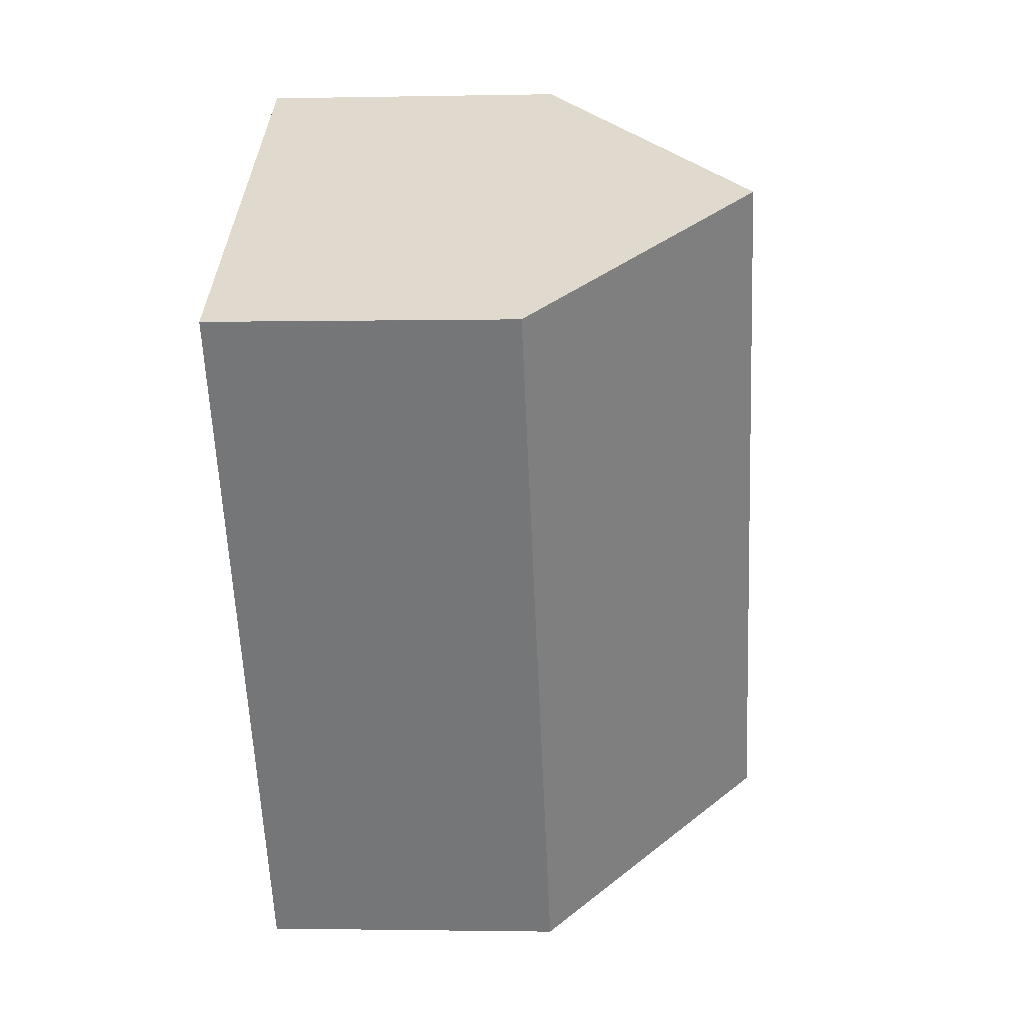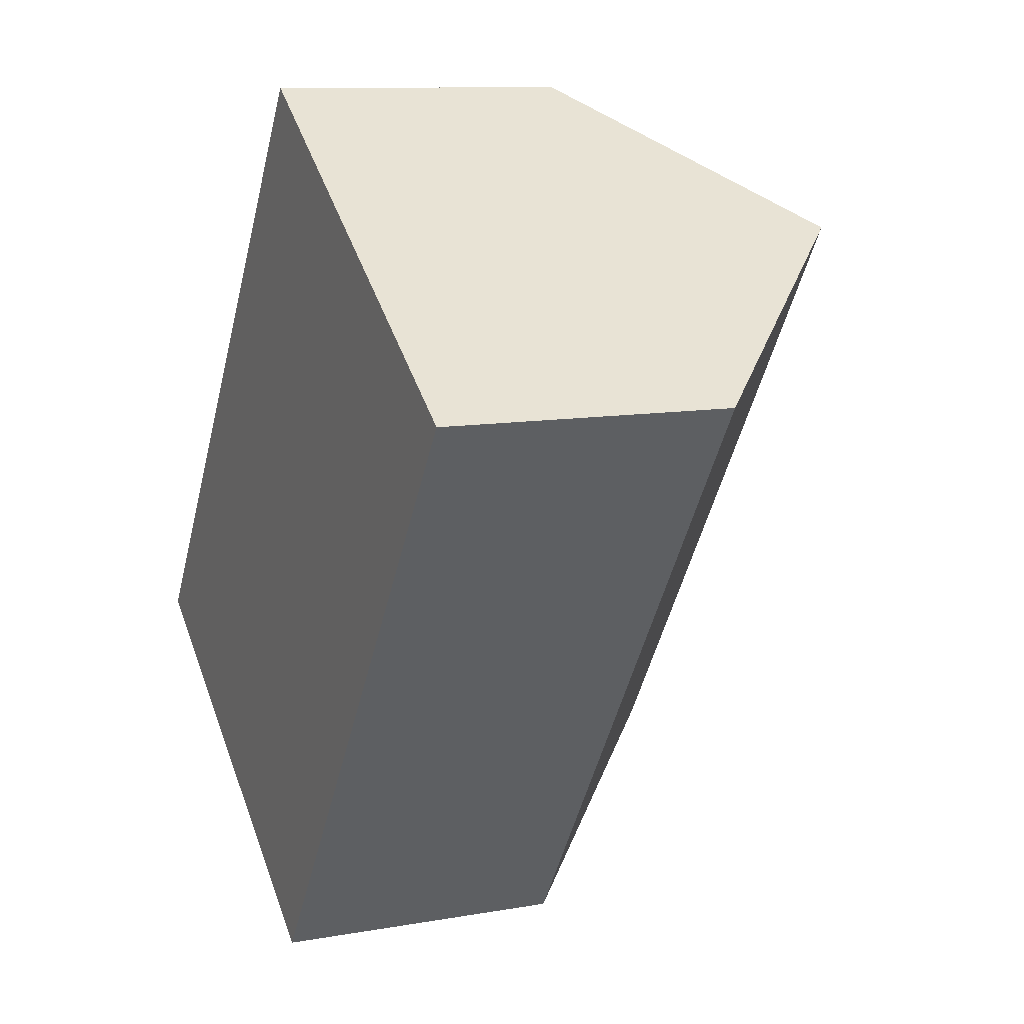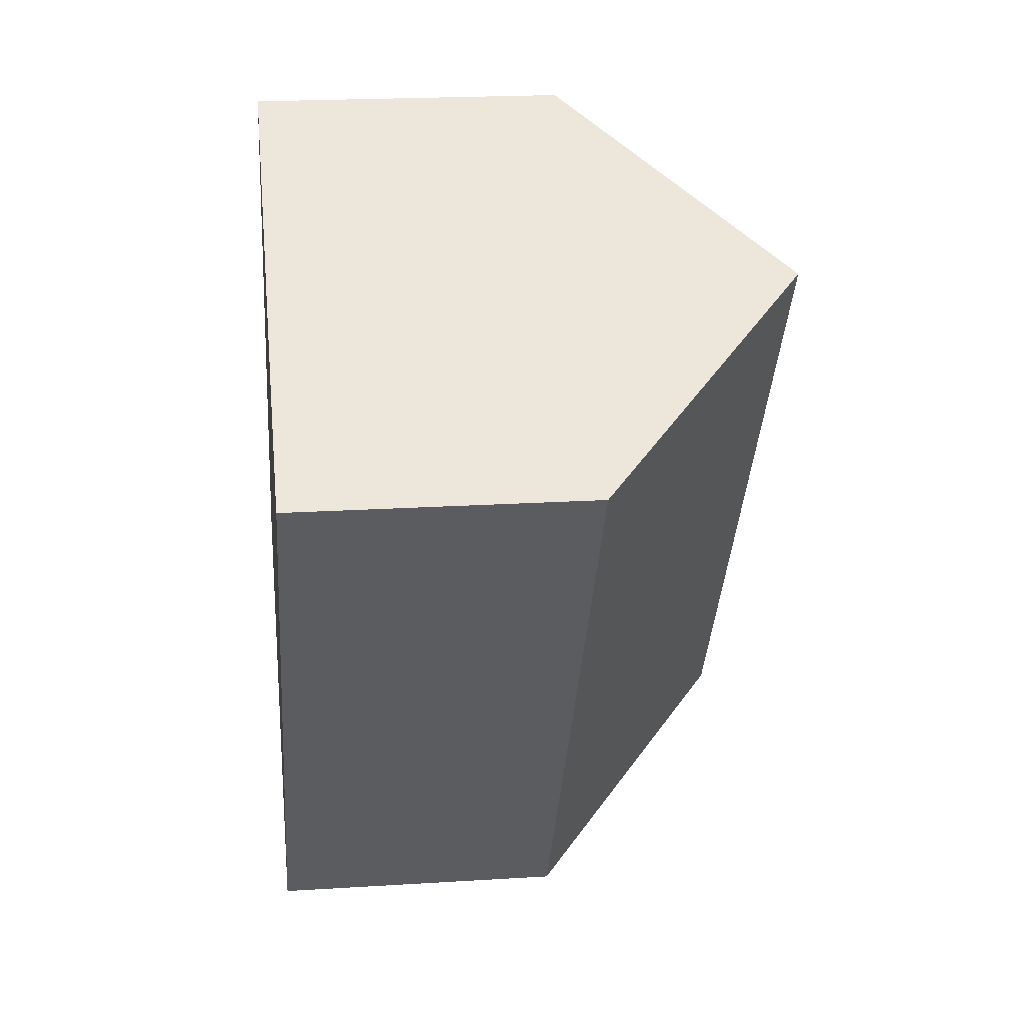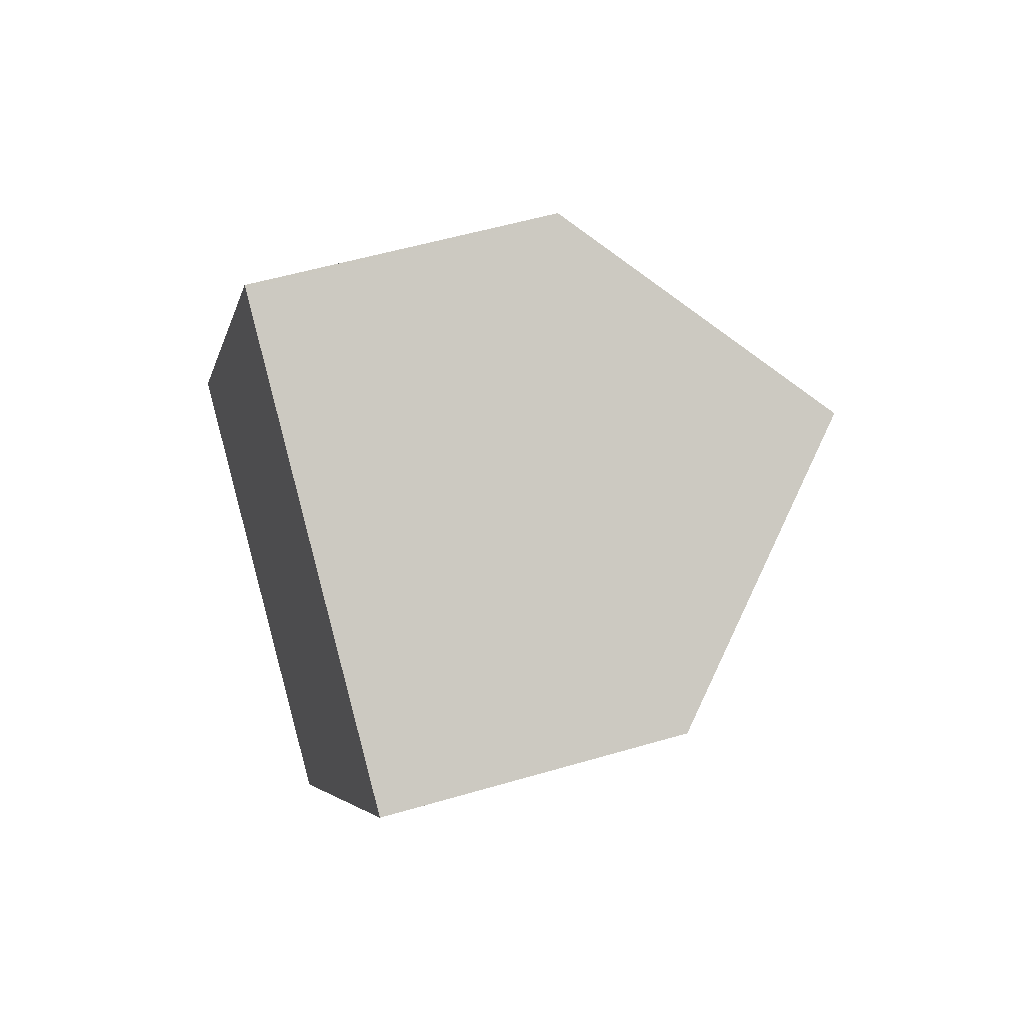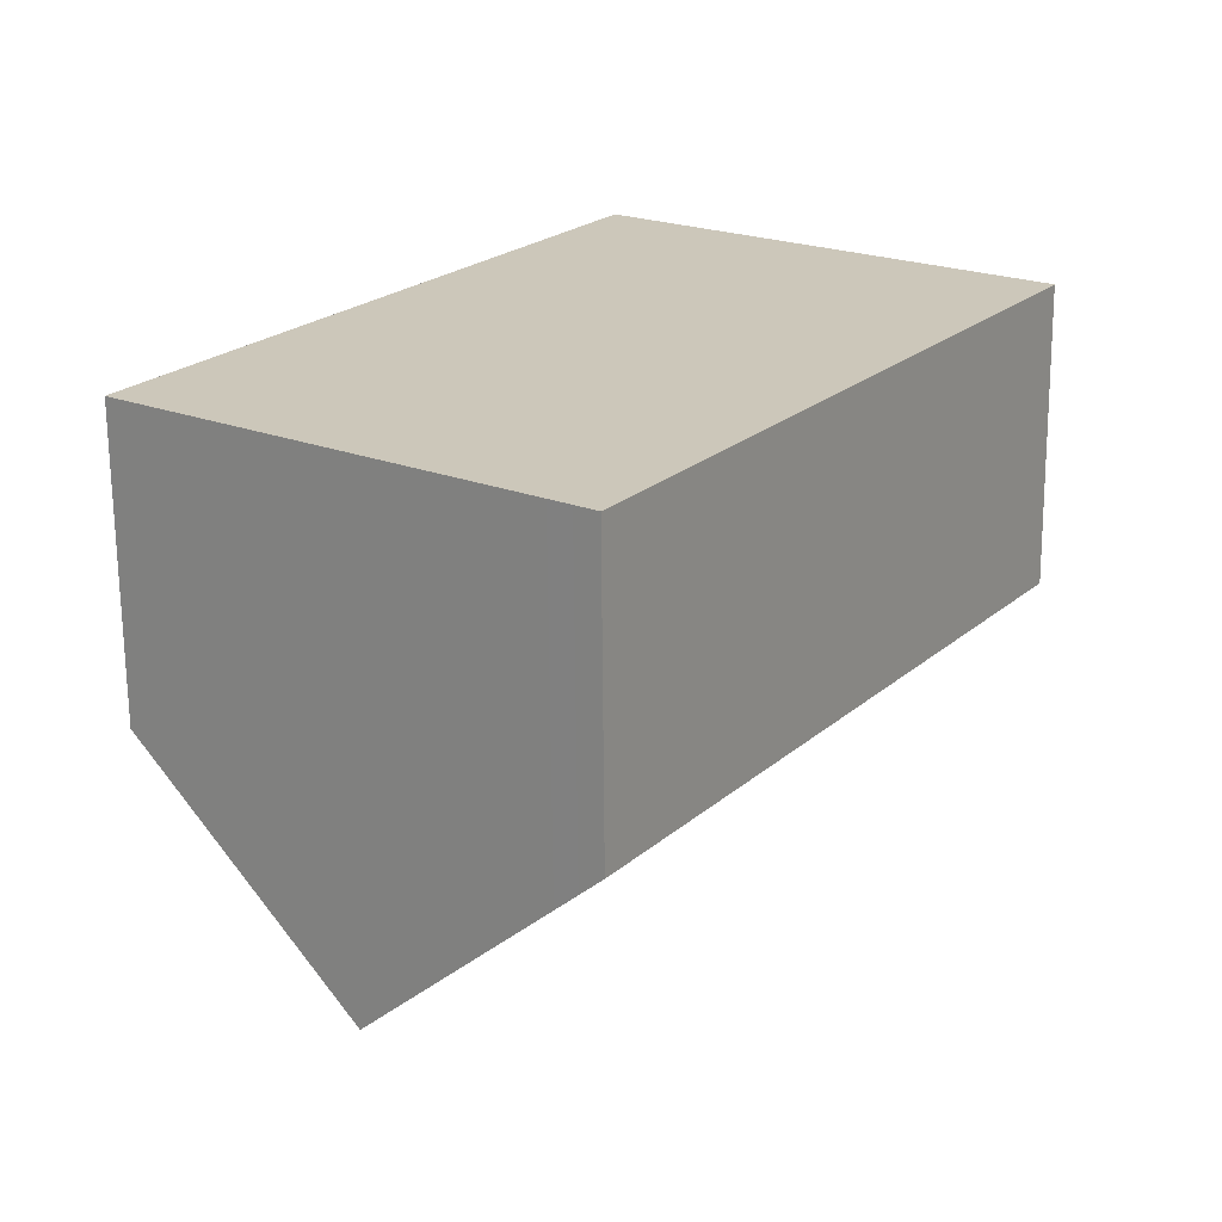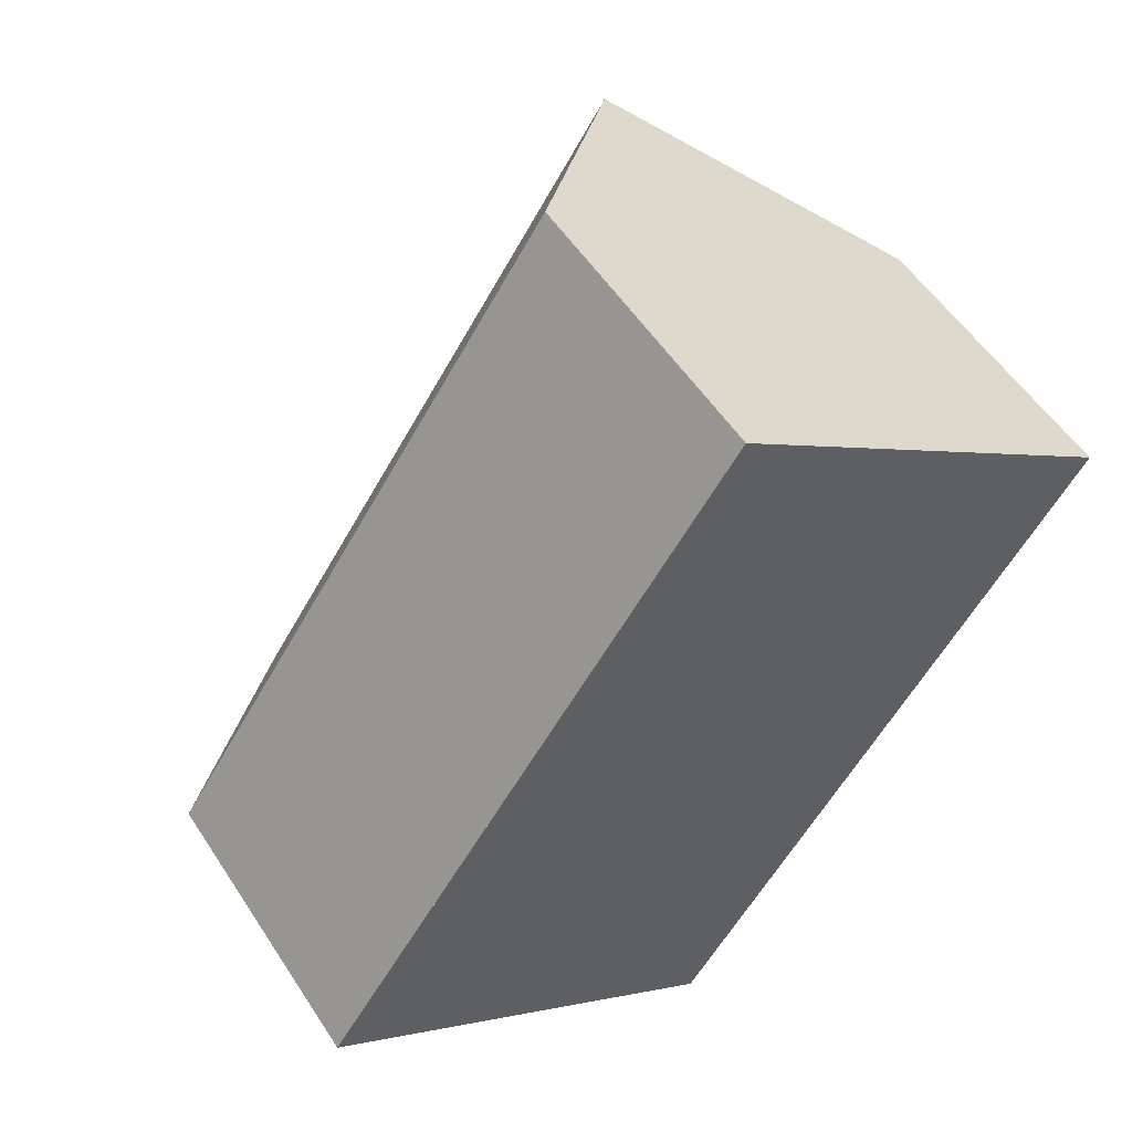
<metadata>
{"format":"obj","ext":"obj","renderer":"f3d","projection":"perspective","resolution":1024,"background":"white","views":[{"elev":-1.5,"azim":-85.7,"up":"+Y"},{"elev":10.5,"azim":-114.1,"up":"+Y"},{"elev":20.6,"azim":-96.5,"up":"+Y"},{"elev":52.9,"azim":-107.6,"up":"+Y"},{"elev":-68.4,"azim":-179.5,"up":"+Y"},{"elev":53.5,"azim":147.7,"up":"+Y"}]}
</metadata>
<code>
v -675.1 -2112 2.06
v -672.2 -2117 2.067
v -672.2 -2110 2.08
v -669.3 -2115 2.075
v -670.7 -2116 3.566
v -673.6 -2111 3.555
v -674.9 -2112 2.187
v -672 -2117 2.215
v -673.6 -2111 3.555
v -670.7 -2116 3.566
v -672.3 -2110 2.1
v -669.3 -2115 2.095
v -673.6 -2111 3.555
v -674.9 -2112 2.187
v -675.1 -2112 2.06
v -672.3 -2110 2.1
v -673.6 -2111 3.555
v -672.2 -2110 2.08
v -674.8 -2112 2.349
v -674.8 -2112 2.349
v -671.9 -2117 2.357
v -670.7 -2116 3.566
v -672.2 -2117 2.067
v -672 -2117 2.215
v -671.9 -2117 2.357
v -670.7 -2116 3.566
v -669.4 -2115 2.095
v -669.3 -2115 2.075
v -674.9 -2112 2.187
v -675.1 -2112 2.06
v -675.1 -2112 0
v -674.9 -2112 0
v -672.2 -2117 2.067
v -672.2 -2117 2.067
v -672.2 -2117 -4.441e-16
v -672.2 -2117 0
v -672.2 -2110 2.08
v -672.2 -2110 2.08
v -672.2 -2110 0
v -672.2 -2110 -4.441e-16
v -669.3 -2115 2.095
v -669.3 -2115 2.075
v -669.3 -2115 4.441e-16
v -669.3 -2115 0
v -671.9 -2117 2.357
v -670.7 -2116 3.566
v -670.7 -2116 0
v -671.9 -2117 0
v -674.8 -2112 2.349
v -674.9 -2112 2.187
v -674.9 -2112 0
v -674.8 -2112 0
v -672.2 -2117 2.067
v -672 -2117 2.215
v -672 -2117 0
v -672.2 -2117 -4.441e-16
v -672.3 -2110 2.1
v -673.6 -2111 3.555
v -673.6 -2111 0
v -672.3 -2110 0
v -672.2 -2110 2.08
v -672.3 -2110 2.1
v -672.3 -2110 0
v -672.2 -2110 0
v -670.7 -2116 3.566
v -669.3 -2115 2.095
v -669.3 -2115 0
v -670.7 -2116 0
v -675.1 -2112 2.06
v -675.1 -2112 2.06
v -675.1 -2112 0
v -675.1 -2112 0
v -669.3 -2115 2.075
v -672.2 -2110 2.08
v -672.2 -2110 -4.441e-16
v -669.3 -2115 0
v -673.6 -2111 3.555
v -674.8 -2112 2.349
v -674.8 -2112 0
v -673.6 -2111 0
v -672 -2117 2.215
v -671.9 -2117 2.357
v -671.9 -2117 0
v -672 -2117 0
v -675.1 -2112 2.06
v -672.2 -2117 2.067
v -672.2 -2117 0
v -675.1 -2112 0
v -669.3 -2115 2.075
v -669.3 -2115 2.075
v -669.3 -2115 0
v -669.3 -2115 4.441e-16
v -675.1 -2112 0
v -672.2 -2110 0
v -669.3 -2115 0
v -672.2 -2117 0
f 15 1 7 14
f 20 6 13 19
f 17 9 11 16
f 16 11 3 18
f 24 8 2 23
f 22 5 21 25
f 27 12 10 26
f 28 4 12 27
f 19 14 7 20
f 25 21 8 24
f 23 15 14 24
f 25 19 13 22
f 26 17 16 27
f 27 16 18 28
f 24 14 19 25
f 30 31 32 29
f 34 35 36 33
f 38 39 40 37
f 42 43 44 41
f 46 47 48 45
f 50 51 52 49
f 54 55 56 53
f 58 59 60 57
f 62 63 64 61
f 66 67 68 65
f 70 71 72 69
f 74 75 76 73
f 78 79 80 77
f 82 83 84 81
f 86 87 88 85
f 90 91 92 89
f 94 95 96 93

</code>
